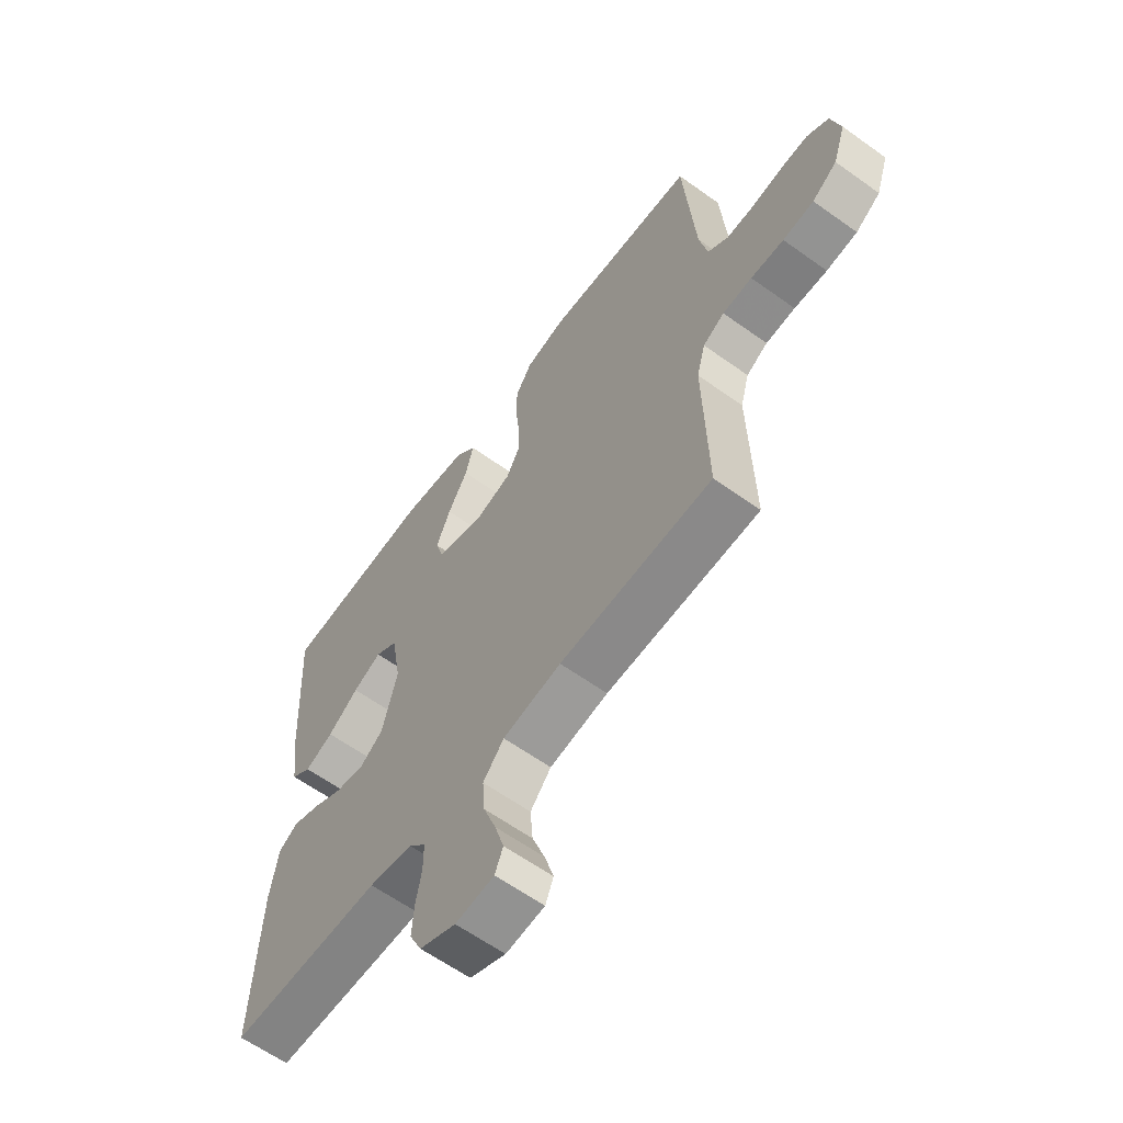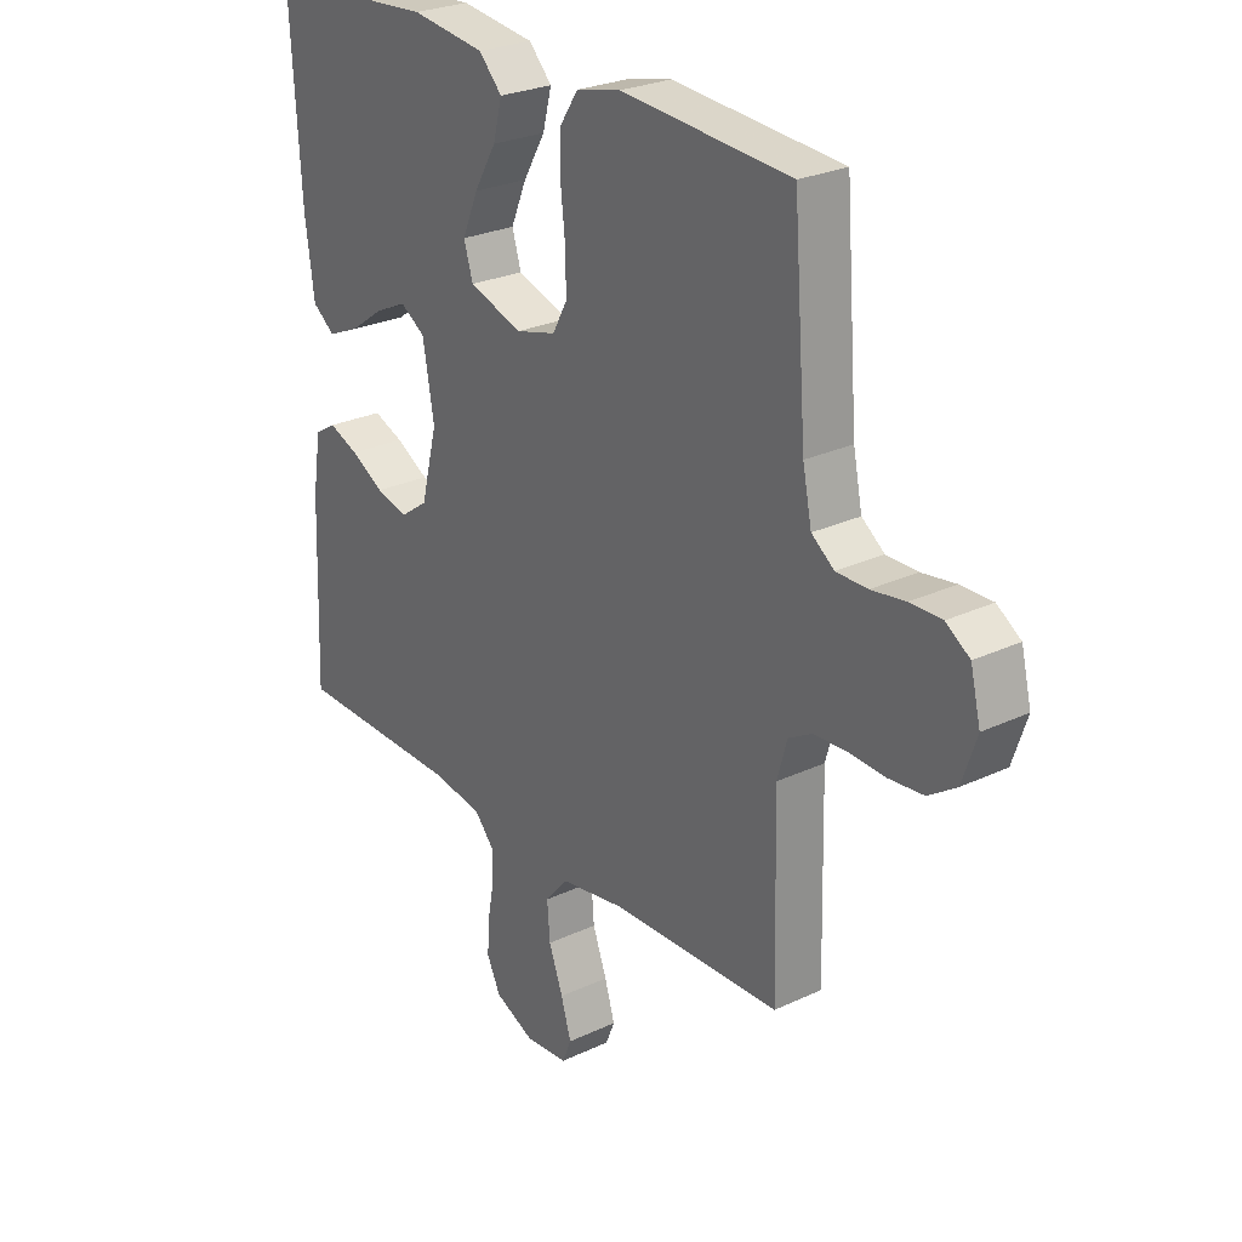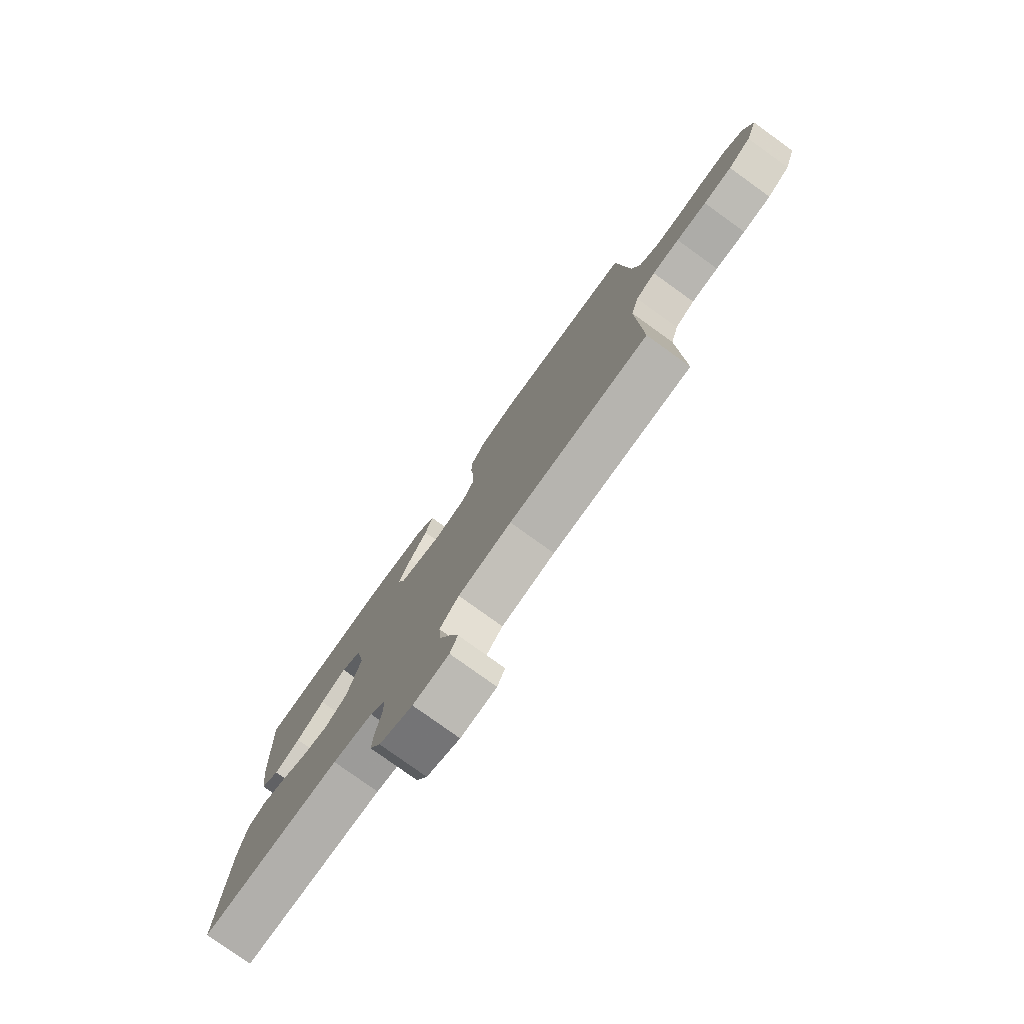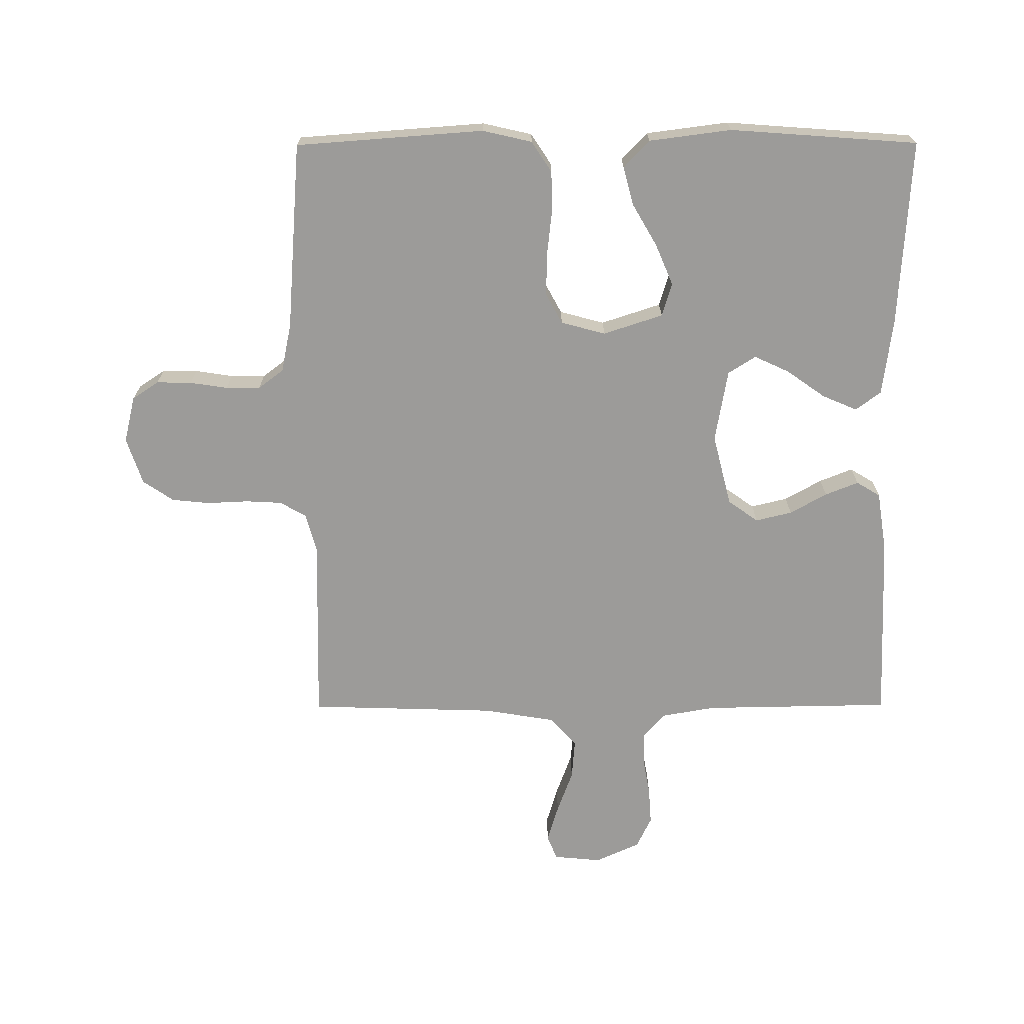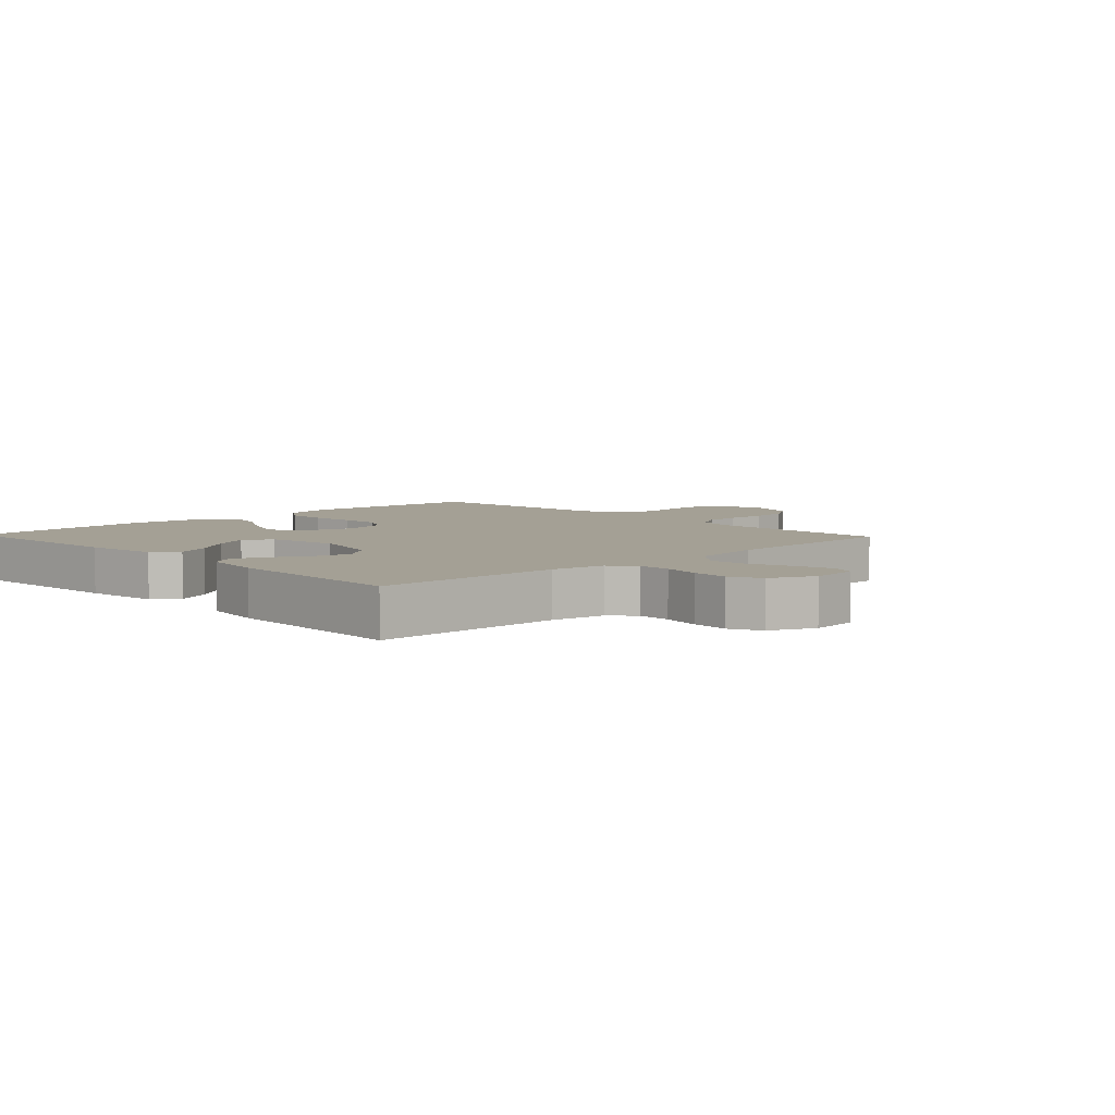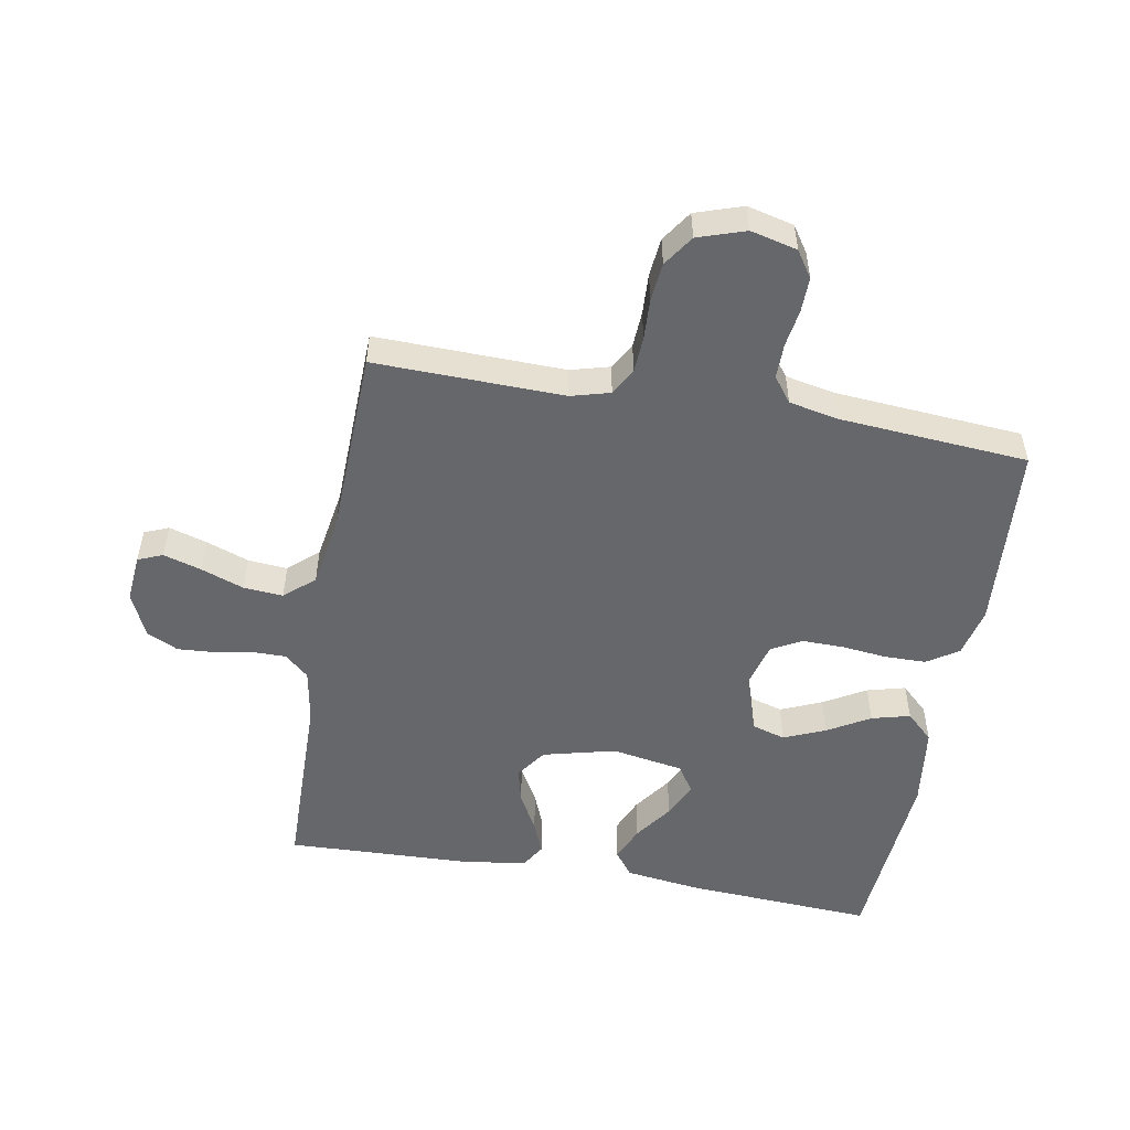
<metadata>
{"format":"obj","ext":"obj","renderer":"f3d","projection":"perspective","resolution":1024,"background":"white","views":[{"elev":-61.8,"azim":-126.1,"up":"+Z"},{"elev":26.3,"azim":-126.6,"up":"+Z"},{"elev":-79.0,"azim":-125.7,"up":"+Z"},{"elev":-69.8,"azim":0.2,"up":"+Y"},{"elev":5.8,"azim":136.3,"up":"+Y"},{"elev":-52.0,"azim":-100.1,"up":"+Y"}]}
</metadata>
<code>
v -0.5 0.07 0.5
v -0.2 0.07 0.522
v -0.121 0.07 0.504
v -0.089 0.07 0.455
v -0.088 0.07 0.389
v -0.096 0.07 0.317
v -0.097 0.07 0.251
v -0.071 0.07 0.203
v 0 0.07 0.184
v 0.095 0.07 0.215
v 0.111 0.07 0.268
v 0.083 0.07 0.334
v 0.044 0.07 0.401
v 0.028 0.07 0.462
v 0.069 0.07 0.505
v 0.2 0.07 0.522
v 0.5 0.07 0.5
v 0.482 0.07 0.2
v 0.466 0.07 0.08
v 0.426 0.07 0.05
v 0.37 0.07 0.074
v 0.309 0.07 0.117
v 0.253 0.07 0.143
v 0.209 0.07 0.115
v 0.189 0.07 0
v 0.218 0.07 -0.115
v 0.266 0.07 -0.149
v 0.324 0.07 -0.135
v 0.383 0.07 -0.102
v 0.436 0.07 -0.081
v 0.474 0.07 -0.104
v 0.489 0.07 -0.2
v 0.5 0.07 -0.5
v 0.2 0.07 -0.505
v 0.114 0.07 -0.52
v 0.08 0.07 -0.558
v 0.08 0.07 -0.611
v 0.091 0.07 -0.671
v 0.095 0.07 -0.73
v 0.071 0.07 -0.78
v 0 0.07 -0.812
v -0.076 0.07 -0.805
v -0.092 0.07 -0.766
v -0.074 0.07 -0.706
v -0.049 0.07 -0.638
v -0.044 0.07 -0.575
v -0.085 0.07 -0.528
v -0.2 0.07 -0.509
v -0.5 0.07 -0.5
v -0.493 0.07 -0.2
v -0.51 0.07 -0.138
v -0.552 0.07 -0.114
v -0.61 0.07 -0.111
v -0.675 0.07 -0.114
v -0.736 0.07 -0.108
v -0.785 0.07 -0.075
v -0.81 0.07 0
v -0.792 0.07 0.074
v -0.75 0.07 0.102
v -0.694 0.07 0.101
v -0.634 0.07 0.092
v -0.579 0.07 0.092
v -0.539 0.07 0.122
v -0.523 0.07 0.2
v -0.5 0 0.5
v -0.2 0 0.522
v -0.121 0 0.504
v -0.089 0 0.455
v -0.088 0 0.389
v -0.096 0 0.317
v -0.097 0 0.251
v -0.071 0 0.203
v 0 0 0.184
v 0.095 0 0.215
v 0.111 0 0.268
v 0.083 0 0.334
v 0.044 0 0.401
v 0.028 0 0.462
v 0.069 0 0.505
v 0.2 0 0.522
v 0.5 0 0.5
v 0.482 0 0.2
v 0.466 0 0.08
v 0.426 0 0.05
v 0.37 0 0.074
v 0.309 0 0.117
v 0.253 0 0.143
v 0.209 0 0.115
v 0.189 0 0
v 0.218 0 -0.115
v 0.266 0 -0.149
v 0.324 0 -0.135
v 0.383 0 -0.102
v 0.436 0 -0.081
v 0.474 0 -0.104
v 0.489 0 -0.2
v 0.5 0 -0.5
v 0.2 0 -0.505
v 0.114 0 -0.52
v 0.08 0 -0.558
v 0.08 0 -0.611
v 0.091 0 -0.671
v 0.095 0 -0.73
v 0.071 0 -0.78
v 0 0 -0.812
v -0.076 0 -0.805
v -0.092 0 -0.766
v -0.074 0 -0.706
v -0.049 0 -0.638
v -0.044 0 -0.575
v -0.085 0 -0.528
v -0.2 0 -0.509
v -0.5 0 -0.5
v -0.493 0 -0.2
v -0.51 0 -0.138
v -0.552 0 -0.114
v -0.61 0 -0.111
v -0.675 0 -0.114
v -0.736 0 -0.108
v -0.785 0 -0.075
v -0.81 0 0
v -0.792 0 0.074
v -0.75 0 0.102
v -0.694 0 0.101
v -0.634 0 0.092
v -0.579 0 0.092
v -0.539 0 0.122
v -0.523 0 0.2
f 59 60 61
f 58 59 61
f 57 58 61
f 56 57 61
f 55 56 61
f 54 55 61
f 53 54 61
f 52 53 61 62
f 51 52 62 63
f 48 49 50
f 51 63 64
f 50 51 64
f 48 50 64
f 47 48 64
f 43 44 45
f 42 43 45
f 41 42 45
f 40 41 45
f 39 40 45
f 38 39 45
f 37 38 45
f 36 37 45 46
f 64 1 2
f 47 64 2
f 46 47 2
f 36 46 2
f 35 36 2
f 32 33 34
f 31 32 34
f 30 31 34
f 29 30 34
f 28 29 34
f 20 21 22
f 19 20 22
f 18 19 22
f 17 18 22
f 16 17 22
f 15 16 22
f 14 15 22
f 13 14 22
f 12 13 22
f 11 12 22 23
f 10 11 23 24
f 4 5 6
f 3 4 6
f 2 3 6
f 2 6 7
f 35 2 7
f 27 28 34 35
f 26 27 35
f 25 26 35
f 9 10 24 25
f 8 9 25 35
f 7 8 35
f 125 124 123
f 125 123 122
f 125 122 121
f 125 121 120
f 125 120 119
f 125 119 118
f 125 118 117
f 126 125 117 116
f 127 126 116 115
f 114 113 112
f 128 127 115
f 128 115 114
f 128 114 112
f 128 112 111
f 109 108 107
f 109 107 106
f 109 106 105
f 109 105 104
f 109 104 103
f 109 103 102
f 109 102 101
f 110 109 101 100
f 66 65 128
f 66 128 111
f 66 111 110
f 66 110 100
f 66 100 99
f 98 97 96
f 98 96 95
f 98 95 94
f 98 94 93
f 98 93 92
f 86 85 84
f 86 84 83
f 86 83 82
f 86 82 81
f 86 81 80
f 86 80 79
f 86 79 78
f 86 78 77
f 86 77 76
f 87 86 76 75
f 88 87 75 74
f 70 69 68
f 70 68 67
f 70 67 66
f 71 70 66
f 71 66 99
f 99 98 92 91
f 99 91 90
f 99 90 89
f 89 88 74 73
f 99 89 73 72
f 99 72 71
f 1 65 66 2
f 2 66 67 3
f 3 67 68 4
f 4 68 69 5
f 5 69 70 6
f 6 70 71 7
f 7 71 72 8
f 8 72 73 9
f 9 73 74 10
f 10 74 75 11
f 11 75 76 12
f 12 76 77 13
f 13 77 78 14
f 14 78 79 15
f 15 79 80 16
f 16 80 81 17
f 17 81 82 18
f 18 82 83 19
f 19 83 84 20
f 20 84 85 21
f 21 85 86 22
f 22 86 87 23
f 23 87 88 24
f 24 88 89 25
f 25 89 90 26
f 26 90 91 27
f 27 91 92 28
f 28 92 93 29
f 29 93 94 30
f 30 94 95 31
f 31 95 96 32
f 32 96 97 33
f 33 97 98 34
f 34 98 99 35
f 35 99 100 36
f 36 100 101 37
f 37 101 102 38
f 38 102 103 39
f 39 103 104 40
f 40 104 105 41
f 41 105 106 42
f 42 106 107 43
f 43 107 108 44
f 44 108 109 45
f 45 109 110 46
f 46 110 111 47
f 47 111 112 48
f 48 112 113 49
f 49 113 114 50
f 50 114 115 51
f 51 115 116 52
f 52 116 117 53
f 53 117 118 54
f 54 118 119 55
f 55 119 120 56
f 56 120 121 57
f 57 121 122 58
f 58 122 123 59
f 59 123 124 60
f 60 124 125 61
f 61 125 126 62
f 62 126 127 63
f 63 127 128 64
f 64 128 65 1

</code>
